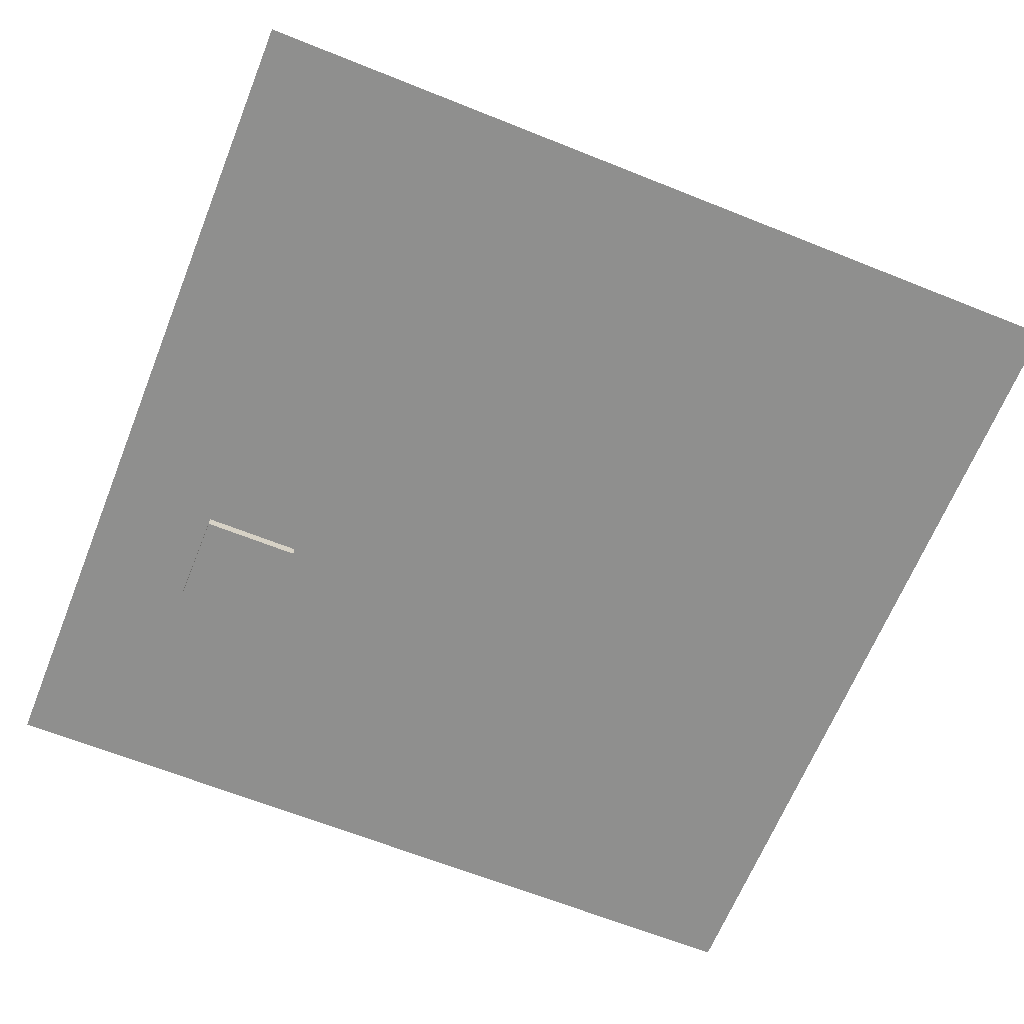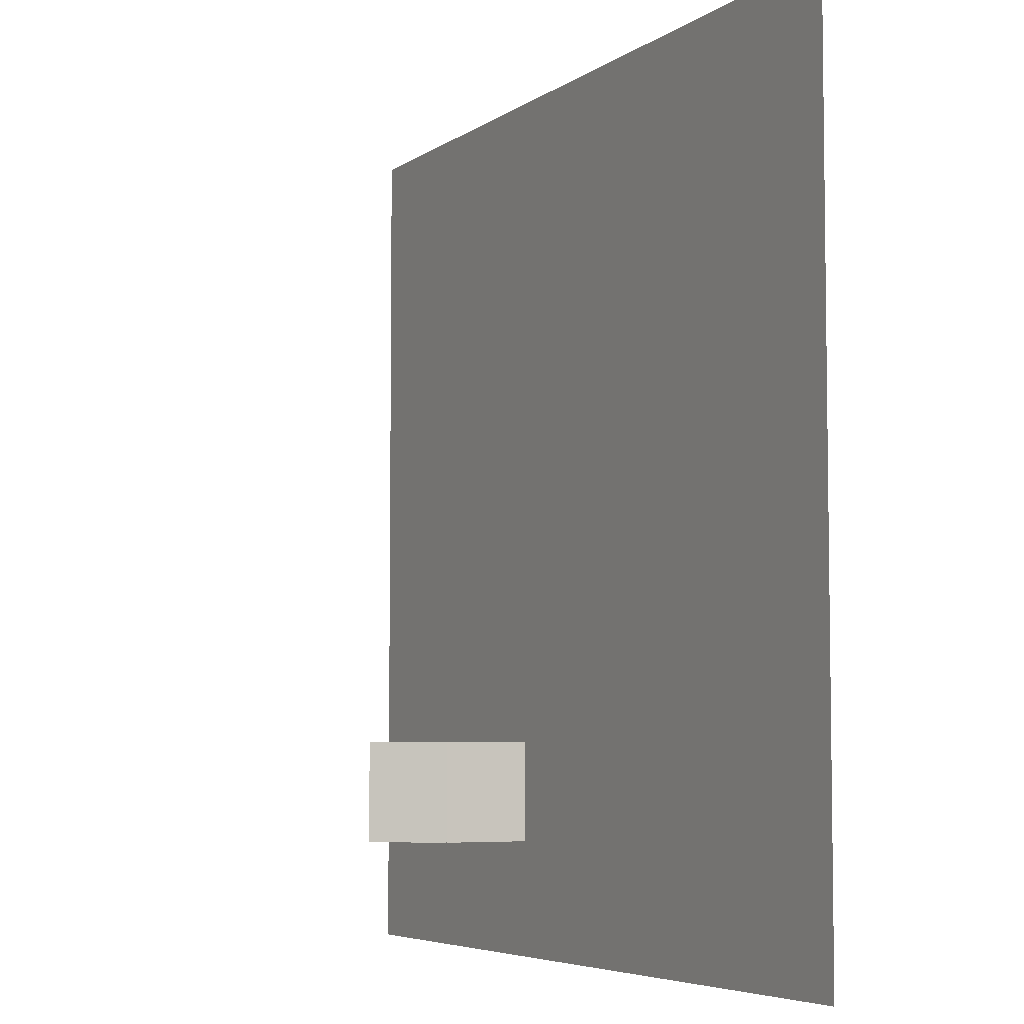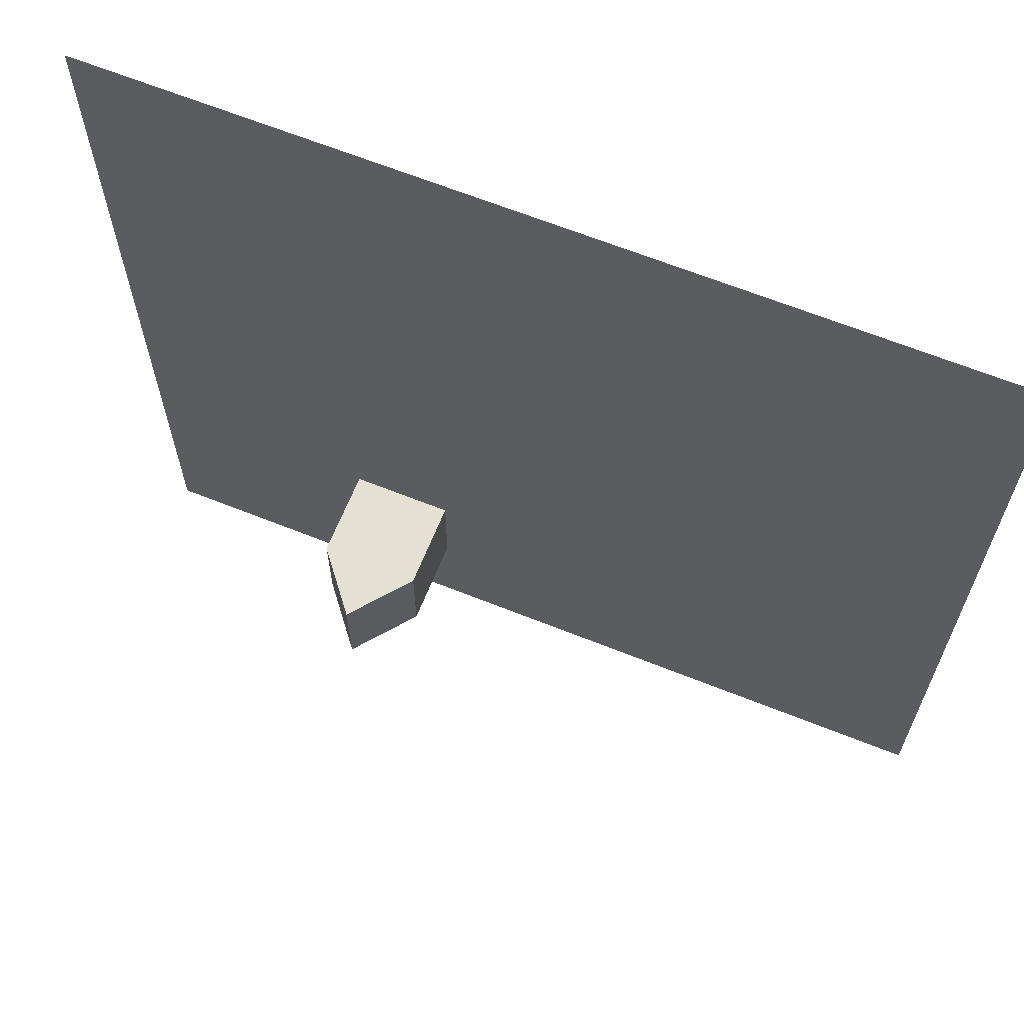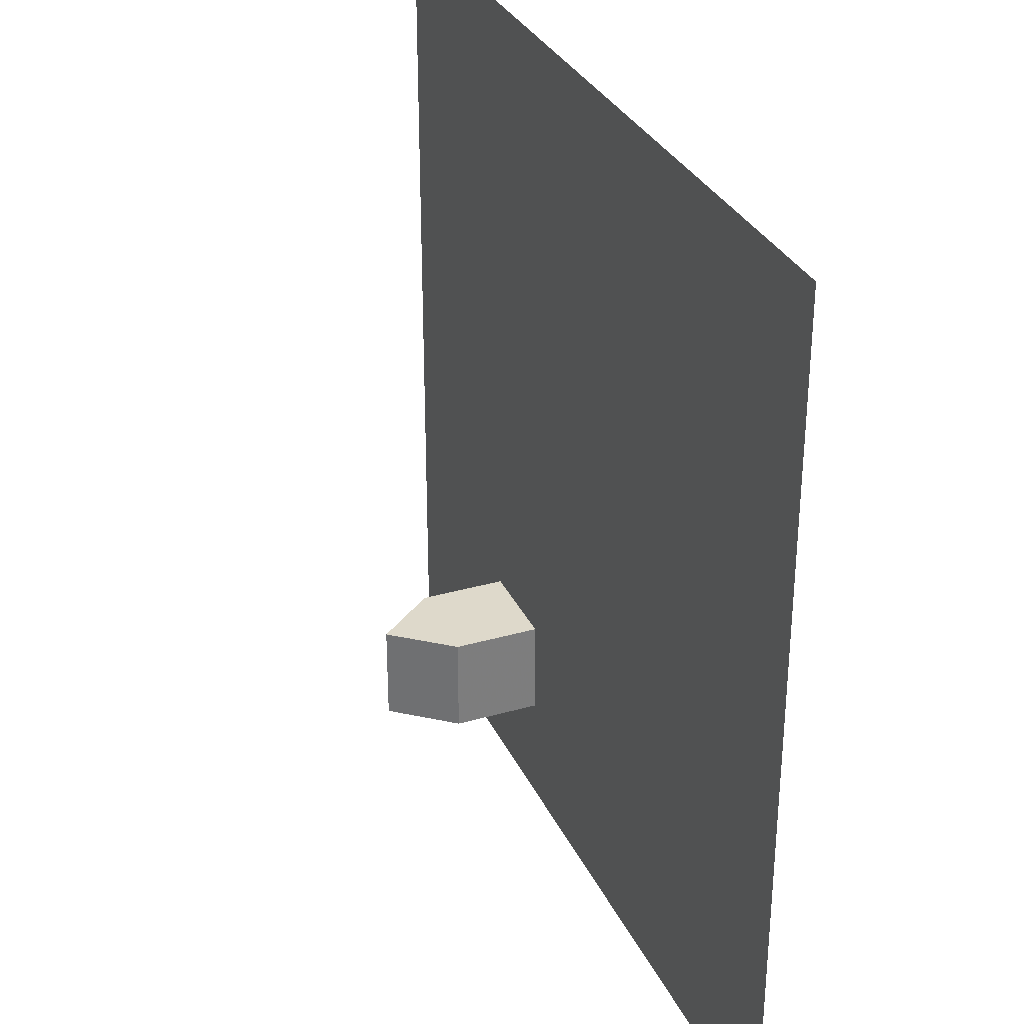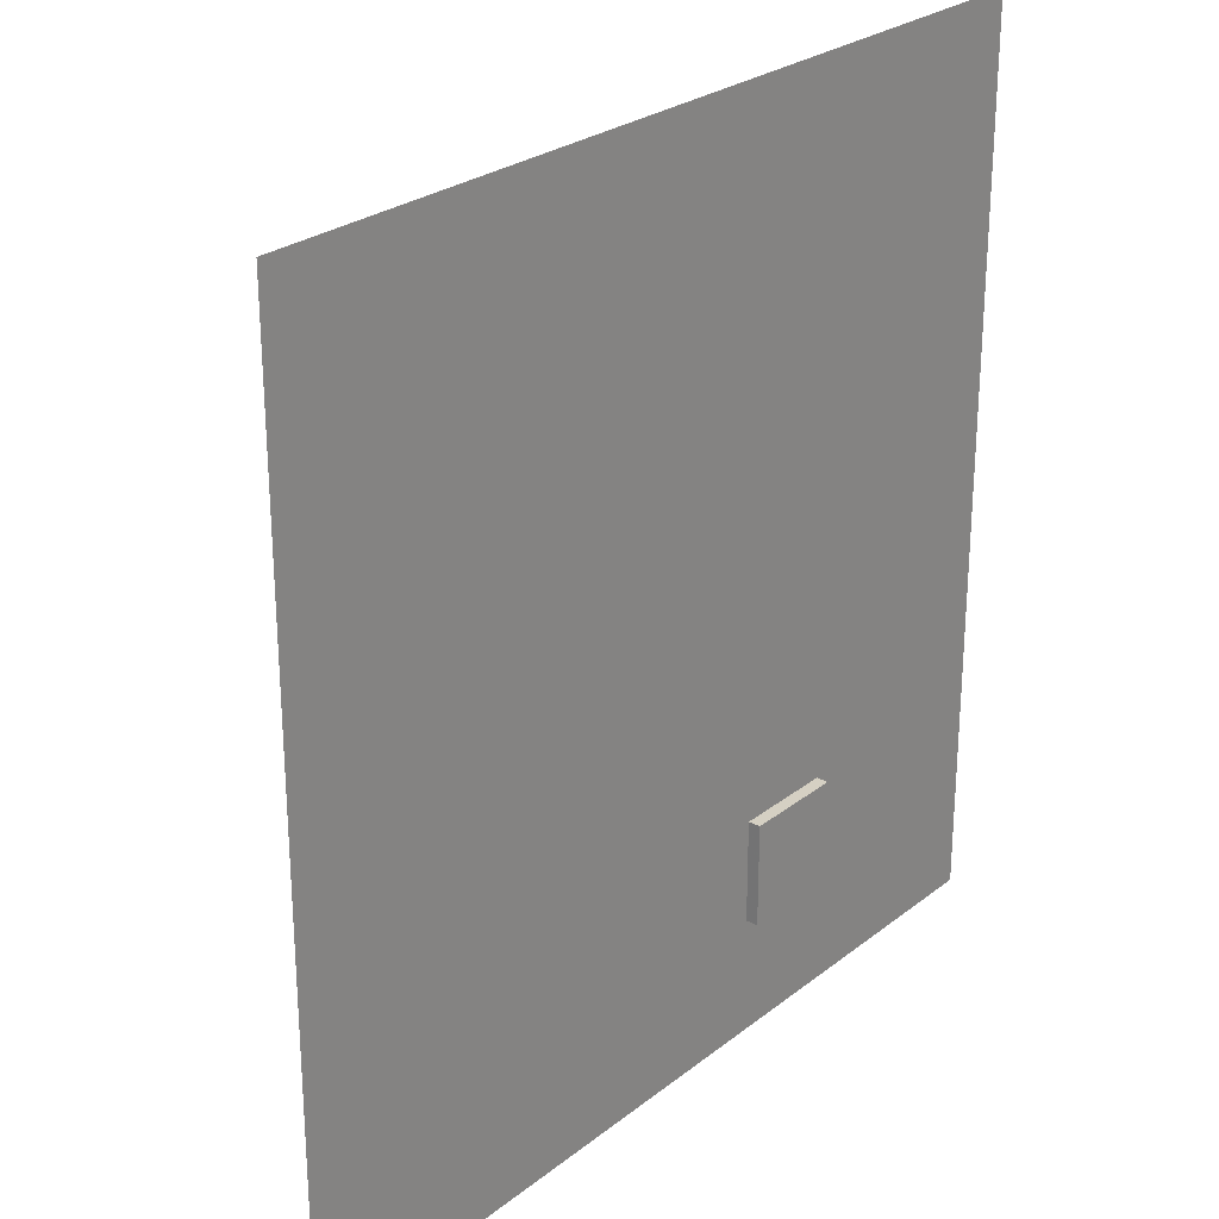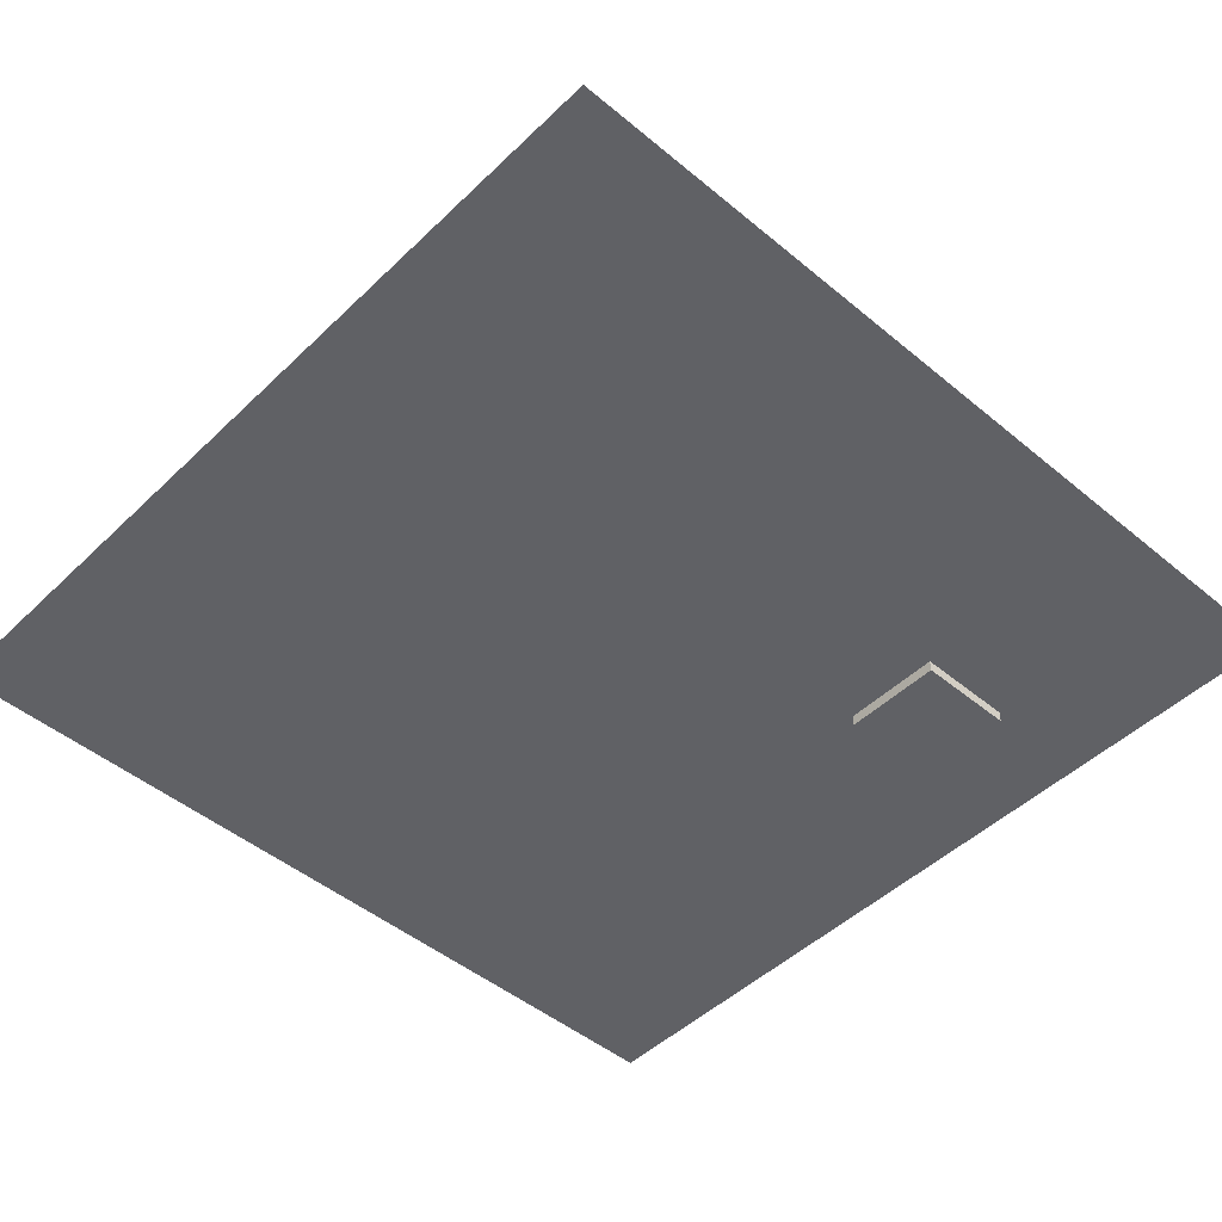
<metadata>
{"format":"obj","ext":"obj","renderer":"f3d","projection":"perspective","resolution":1024,"background":"white","views":[{"elev":-65.3,"azim":-111.9,"up":"+Y"},{"elev":-5.4,"azim":-117.3,"up":"+Z"},{"elev":65.5,"azim":-158.1,"up":"+Z"},{"elev":31.7,"azim":-112.0,"up":"+Z"},{"elev":26.2,"azim":-50.6,"up":"+Z"},{"elev":-47.7,"azim":47.0,"up":"+Y"}]}
</metadata>
<code>
o Cube_Cube.001
v 2.1 -0.443 -4.447
v 2.1 1.557 -4.447
v 2.1 -0.443 -6.447
v 2.1 1.557 -6.447
v 4.1 -0.443 -4.447
v 4.1 1.557 -4.447
v 4.1 -0.443 -6.447
v 4.1 1.557 -6.447
v 3.1 1.557 -6.447
v 3.1 1.557 -4.447
v 2.1 -0.443 -4.447
v 2.1 1.557 -4.447
v 2.1 -0.443 -6.447
v 2.1 1.557 -6.447
v 4.1 -0.443 -4.447
v 4.1 1.557 -4.447
v 4.1 -0.443 -6.447
v 4.1 1.557 -6.447
v 3.1 1.557 -6.447
v 3.1 1.557 -4.447
v 3.1 2.793 -6.447
v 3.1 2.793 -4.447
f 3 2 1
f 7 9 3
f 5 8 7
f 1 10 5
f 1 7 3
f 6 9 8
f 12 13 11
f 2 9 10
f 14 19 13
f 18 15 17
f 16 20 15
f 17 11 13
f 19 16 18
f 19 12 20
f 20 21 19
f 14 22 12
f 16 21 18
f 22 16 20
f 21 19 18
f 21 14 19
f 22 20 12
f 3 4 2
f 4 3 9
f 7 8 9
f 5 6 8
f 6 5 10
f 1 2 10
f 1 5 7
f 6 10 9
f 12 14 13
f 2 4 9
f 17 13 19
f 19 18 17
f 18 16 15
f 11 15 20
f 20 12 11
f 17 15 11
f 19 20 16
f 19 14 12
f 20 22 21
f 14 21 22
f 16 22 21
o Plane
v -8.749 -0.2059 8.749
v 8.749 -0.2059 8.749
v -8.749 -0.2059 -8.749
v 8.749 -0.2059 -8.749
f 24 25 23
f 24 26 25

</code>
